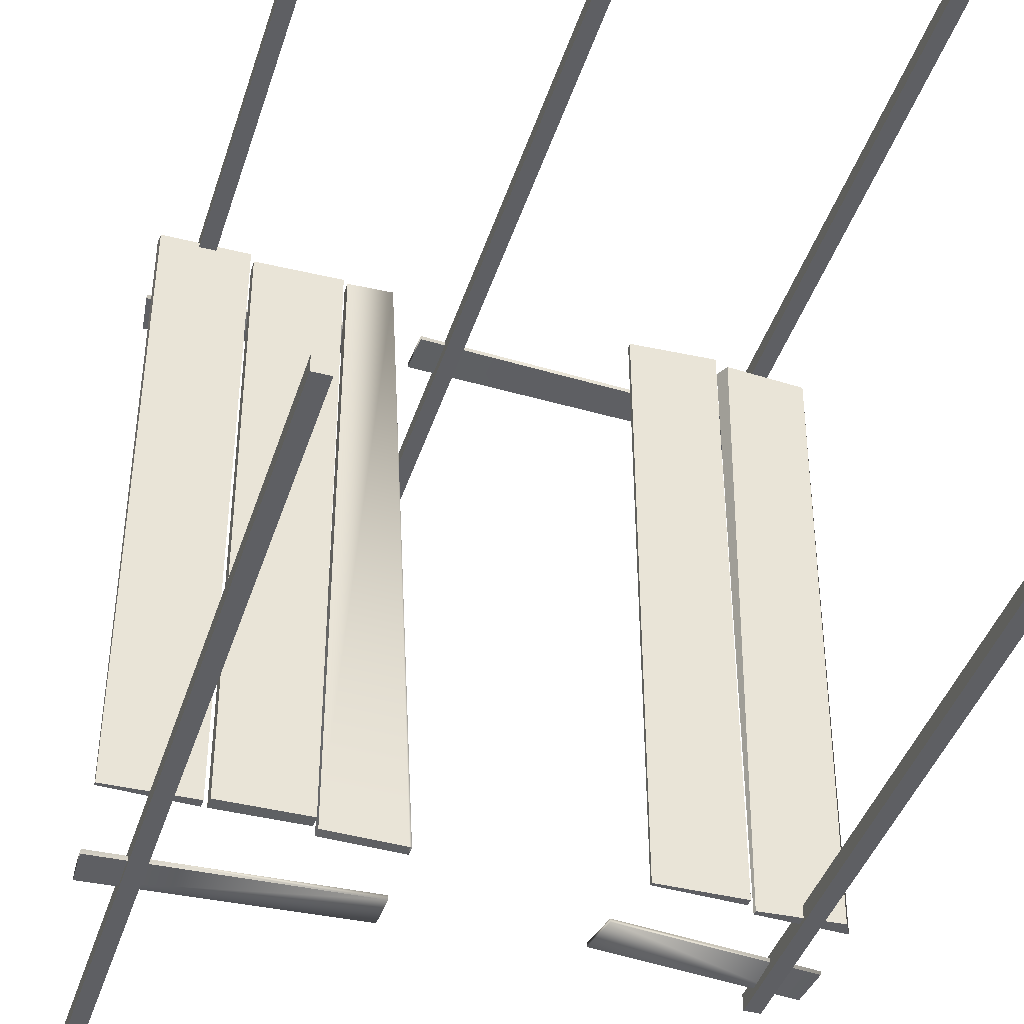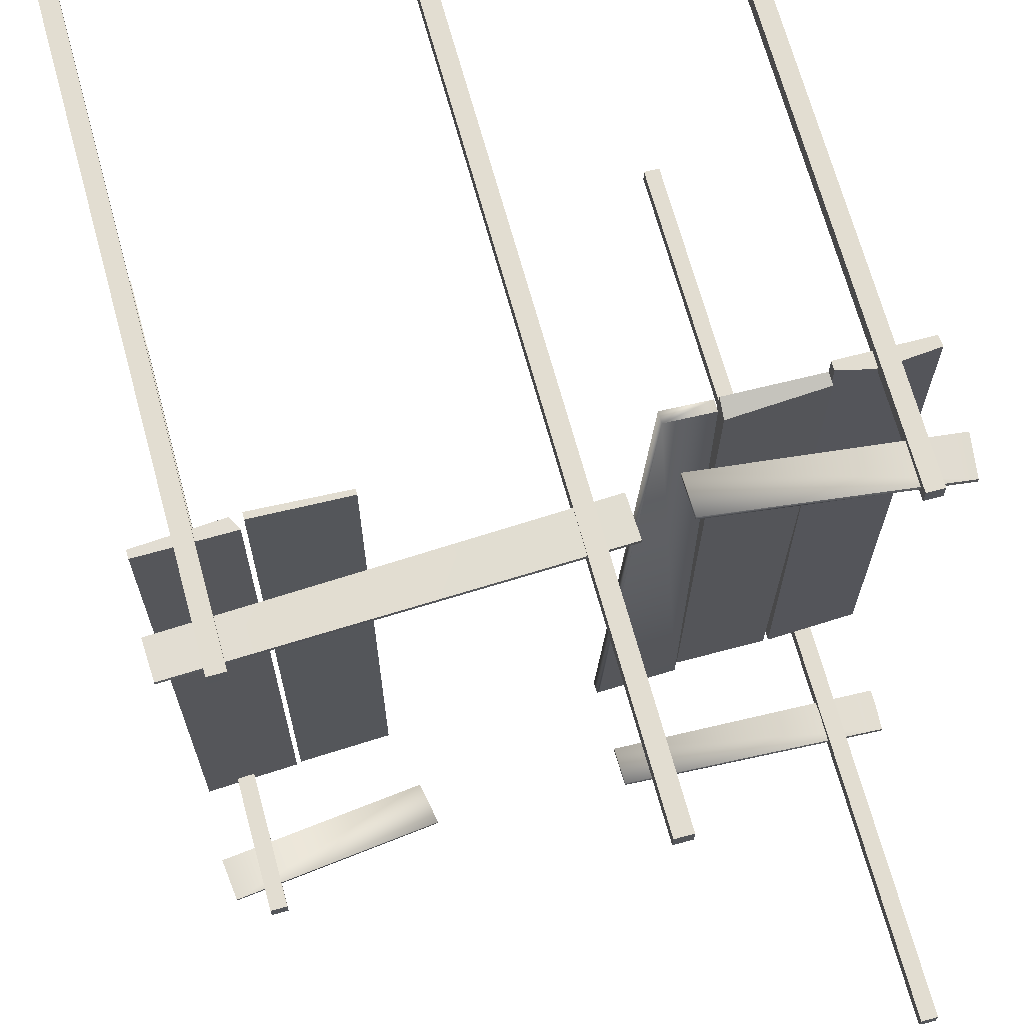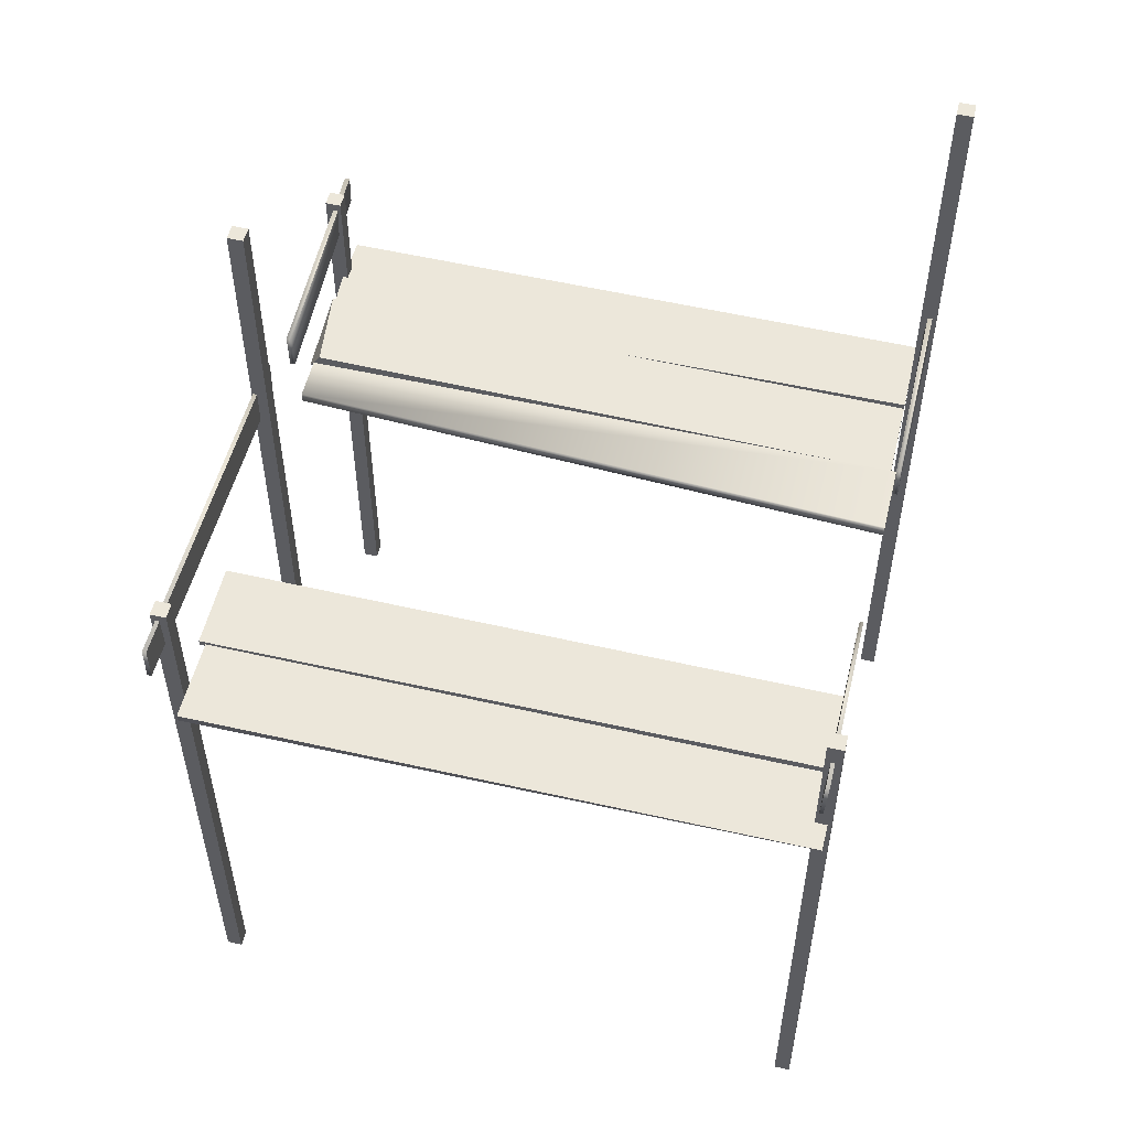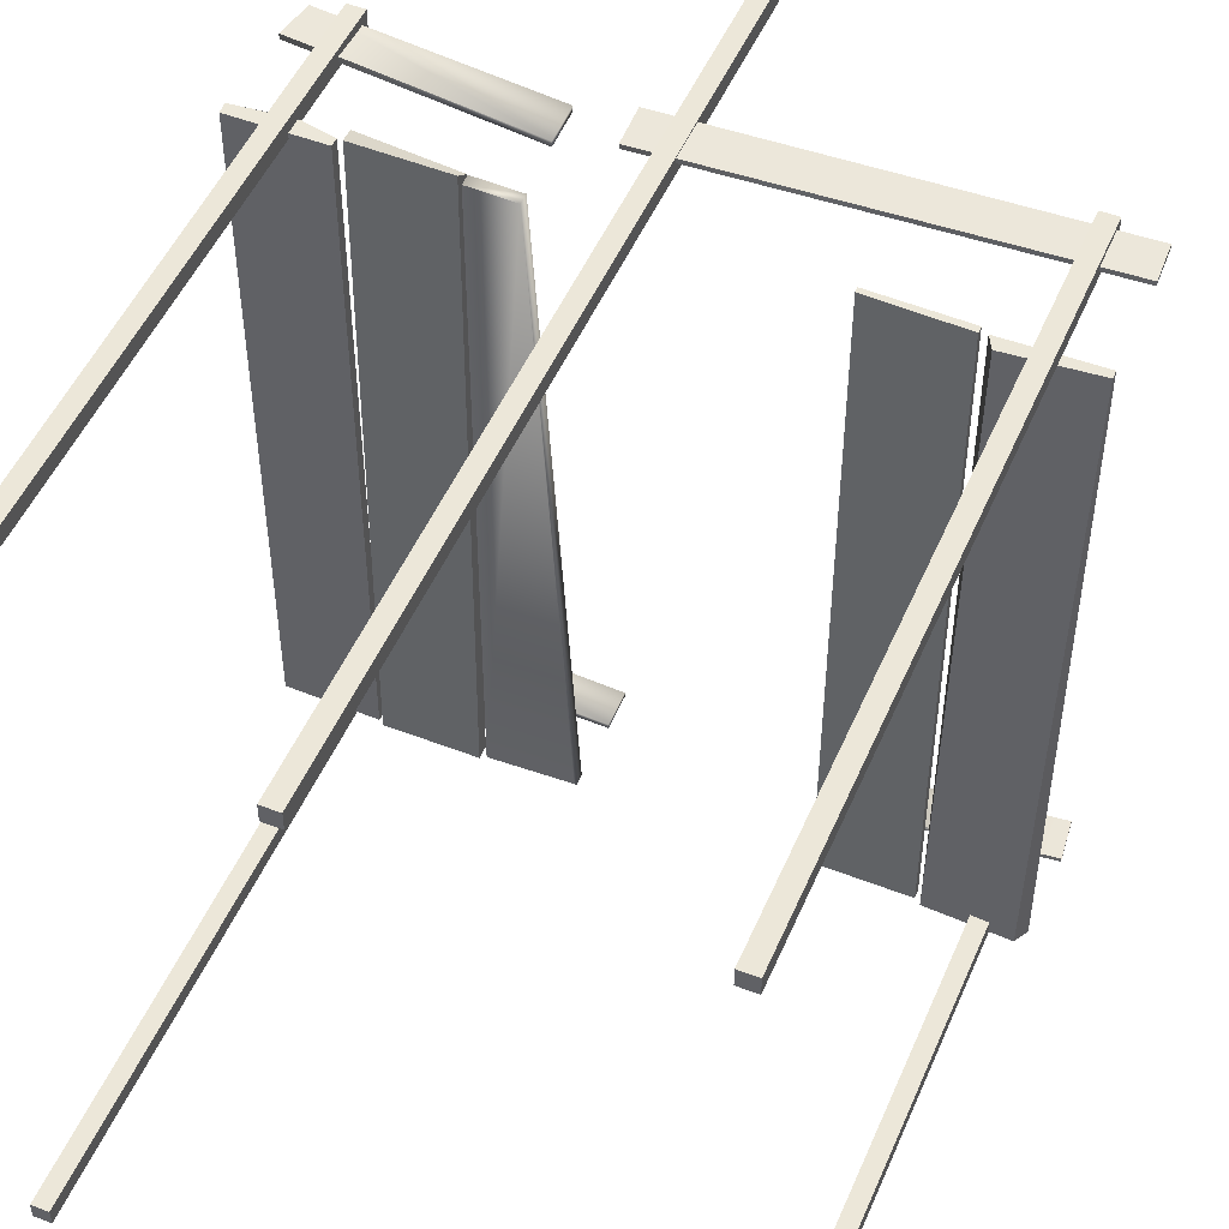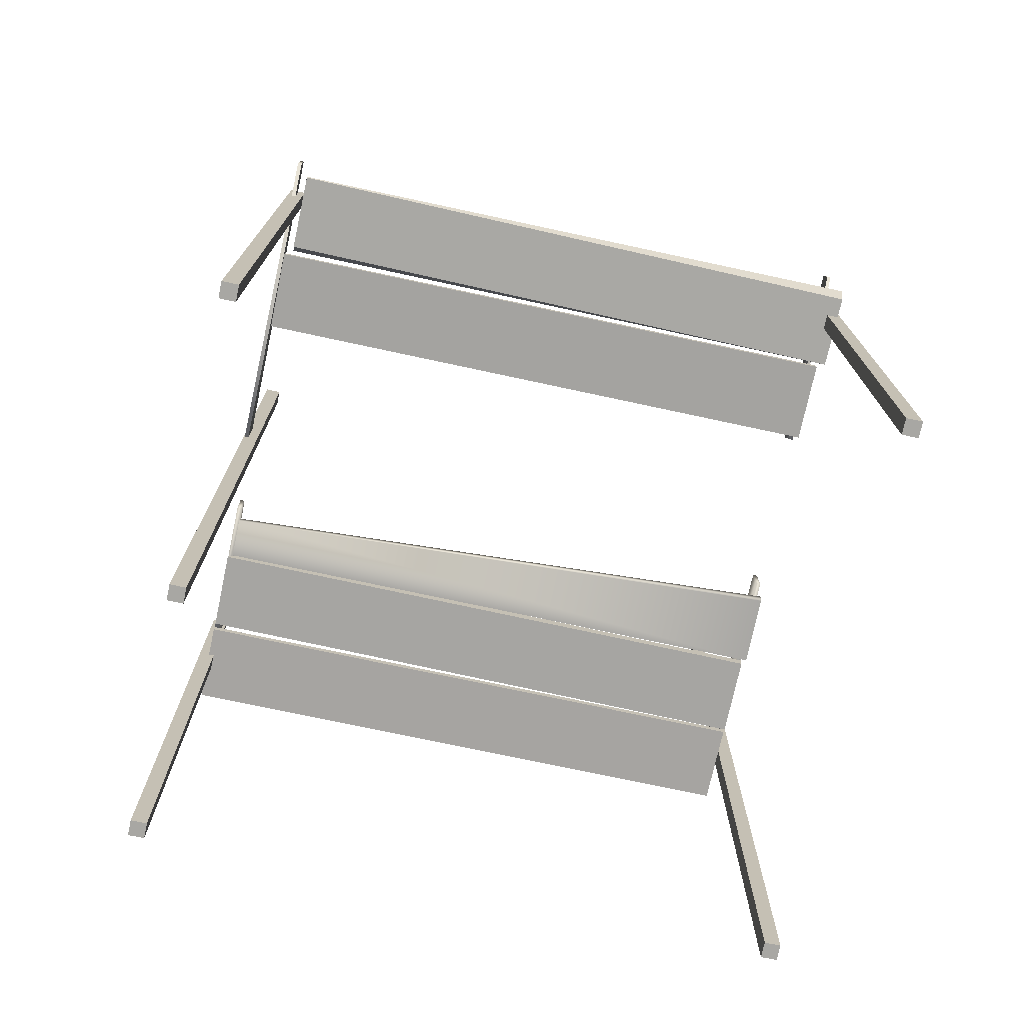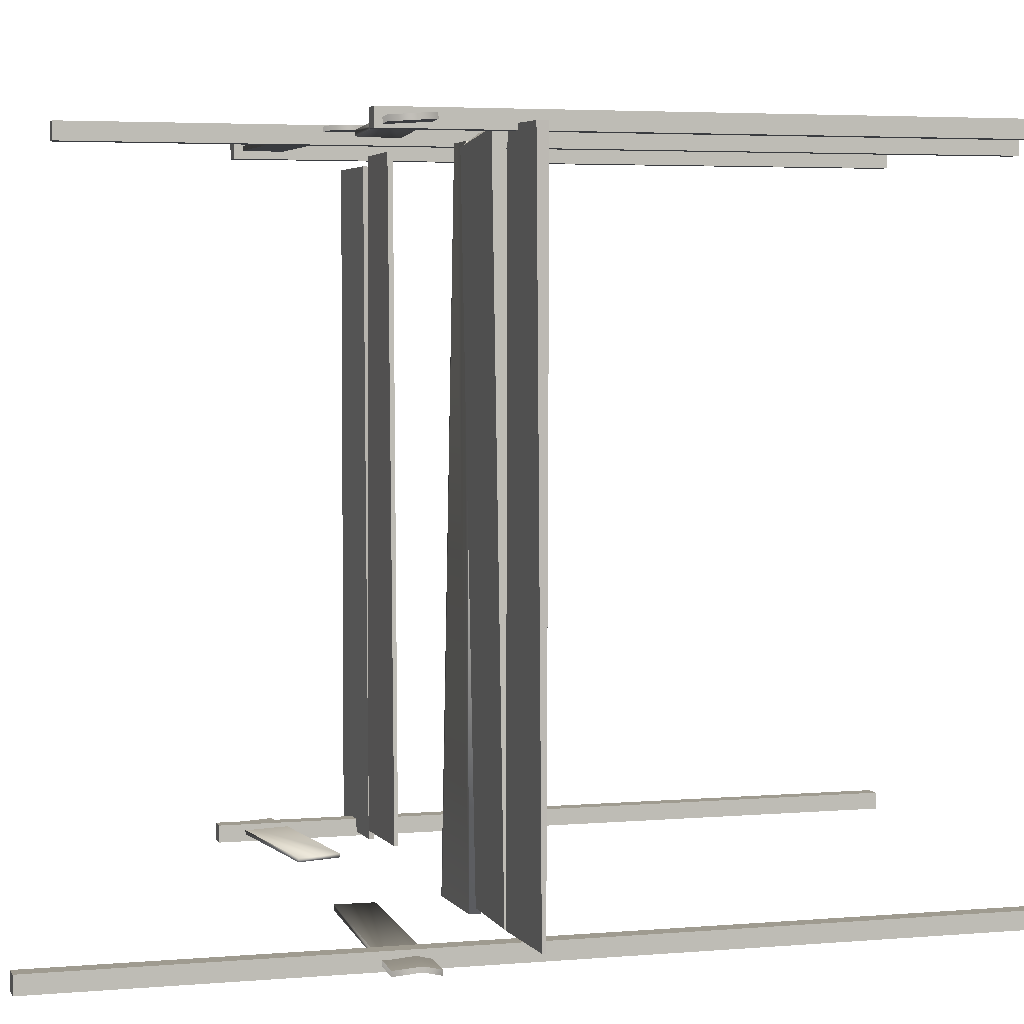
<metadata>
{"format":"obj","ext":"obj","renderer":"f3d","projection":"perspective","resolution":1024,"background":"white","views":[{"elev":-41.9,"azim":-17.3,"up":"+Z"},{"elev":68.6,"azim":164.7,"up":"+Z"},{"elev":53.7,"azim":103.6,"up":"+Y"},{"elev":50.0,"azim":22.8,"up":"+Z"},{"elev":-74.5,"azim":77.9,"up":"+Y"},{"elev":4.0,"azim":-106.3,"up":"+Z"}]}
</metadata>
<code>
o Cube.023_Cube.024
v -1.099 0.2813 1.514
v -1.099 0.284 -1.517
v -1.099 0.3283 -1.517
v -1.099 0.3212 1.514
v -1.076 0.327 -1.517
v -1.077 0.377 1.513
v -0.6605 0.3834 1.459
v -0.6591 0.324 -1.517
v -1.512 0.2843 1.514
v -1.247 0.3554 1.514
v -1.283 0.3554 1.514
v -1.516 0.3344 1.514
v -1.516 0.2952 -1.517
v -1.516 0.3118 -1.517
v -1.076 0.2661 -1.516
v -1.077 0.3205 1.513
v -0.659 0.2636 -1.516
v -0.6604 0.3111 1.514
v -1.483 0.8709 -1.552
v -0.6441 0.3548 1.487
v -0.2772 0.3593 -1.543
v -0.6438 0.3044 1.487
v -0.6438 0.2973 -1.543
v 1.567 0.3421 1.471
v 1.567 0.3427 -1.56
v 1.15 0.3229 -1.56
v 1.15 0.3382 1.471
v 1.129 0.2907 1.514
v 1.129 0.2914 -1.517
v 1.129 0.3283 -1.517
v 1.129 0.3212 1.514
v 0.7128 0.3105 1.514
v 0.7128 0.3344 1.514
v 0.7128 0.2952 -1.517
v 0.7128 0.3118 -1.517
v 1.567 0.3051 1.471
v 1.531 0.278 -1.56
v 1.182 0.2786 1.47
v 1.15 0.2991 -1.56
v -1.335 -2.129 1.565
v -1.335 -2.129 1.488
v -1.335 0.889 1.488
v -1.335 0.889 1.565
v -1.258 -2.129 1.488
v -1.258 0.889 1.488
v -1.258 -2.129 1.565
v -1.258 0.889 1.565
v -0.09653 -2.26 1.571
v -0.09653 -2.26 1.493
v -0.09653 1.88 1.493
v -0.09653 1.88 1.571
v -0.01869 -2.26 1.493
v -0.01869 1.88 1.493
v -0.01869 -2.26 1.571
v -0.01869 1.88 1.571
v 1.32 -2.265 1.583
v 1.32 -2.265 1.505
v 1.32 0.889 1.505
v 1.32 0.889 1.583
v 1.398 -2.265 1.505
v 1.398 0.889 1.505
v 1.398 -2.265 1.583
v 1.398 0.889 1.583
v -1.492 0.6916 1.538
v -1.469 0.8744 1.526
v 1.577 0.8538 1.562
v 1.584 0.6784 1.559
v -0.2149 0.6013 1.567
v -0.2231 0.7938 1.565
v -1.492 0.6784 -1.558
v -1.488 0.7632 -1.542
v -1.489 0.7469 -1.542
v 1.583 0.683 -1.519
v 1.561 0.8744 -1.529
v -1.228 -2.167 -1.596
v -1.228 -2.167 -1.518
v -1.228 2.21 -1.518
v -1.228 2.21 -1.596
v -1.306 -2.167 -1.518
v -1.306 2.21 -1.518
v -1.306 -2.167 -1.596
v -1.306 2.21 -1.596
v 1.428 -2.248 -1.579
v 1.428 -2.248 -1.501
v 1.428 0.9711 -1.501
v 1.428 0.9711 -1.579
v 1.35 -2.248 -1.501
v 1.35 0.9711 -1.501
v 1.35 -2.248 -1.579
v 1.35 0.9711 -1.579
v -0.6441 0.3478 -1.543
v -0.09653 -0.3537 1.571
v -0.2769 0.3088 -1.543
v -0.2663 0.3092 -1.543
v -0.2701 0.6365 -1.553
v 0.5899 0.8209 1.563
v 0.5982 0.7657 -1.524
v -0.4377 0.5669 1.528
v 0.6252 0.6373 1.563
v -0.09653 -0.5586 1.493
v -0.01869 -0.4089 1.571
v -0.4318 0.2959 1.487
v -0.4403 0.7485 1.533
v -0.2725 0.8091 -1.551
v 0.6347 0.576 -1.52
v -1.483 0.8714 -1.574
v -1.492 0.6789 -1.58
v -1.488 0.7637 -1.565
v -1.489 0.7474 -1.565
v -0.2702 0.637 -1.575
v -0.2726 0.8096 -1.573
v 1.583 0.6823 -1.537
v 1.561 0.8737 -1.546
v 0.5982 0.7651 -1.542
v 0.6348 0.5753 -1.537
v 1.577 0.8538 1.541
v 1.584 0.6785 1.538
v -0.2149 0.6014 1.546
v -0.2232 0.7939 1.544
v 0.5898 0.821 1.543
v 0.6252 0.6374 1.542
v -1.492 0.6911 1.514
v -1.469 0.8739 1.502
v -0.4378 0.5664 1.504
v -0.4404 0.748 1.508
v -0.2666 0.3596 -1.543
v -0.4321 0.3464 1.487
v -1.099 0.2813 1.514
v -1.099 0.284 -1.517
v -1.099 0.3283 -1.517
v -1.099 0.3212 1.514
v -1.076 0.327 -1.517
v -1.077 0.377 1.513
v -0.6605 0.3834 1.459
v -0.6591 0.324 -1.517
v -1.512 0.2843 1.514
v -1.247 0.3554 1.514
v -1.516 0.3344 1.514
v -1.516 0.2952 -1.517
v -1.516 0.3118 -1.517
v -1.076 0.2661 -1.516
v -1.077 0.3205 1.513
v -0.659 0.2636 -1.516
v -0.6604 0.3111 1.514
v -1.483 0.8709 -1.552
v -0.6441 0.3548 1.487
v -0.2772 0.3593 -1.543
v -0.6438 0.3044 1.487
v -0.6438 0.2973 -1.543
v 1.567 0.3421 1.471
v 1.567 0.3427 -1.56
v 1.15 0.3229 -1.56
v 1.15 0.3382 1.471
v 1.129 0.2907 1.514
v 1.129 0.2914 -1.517
v 1.129 0.3283 -1.517
v 1.129 0.3212 1.514
v 0.7128 0.3105 1.514
v 0.7128 0.3344 1.514
v 0.7128 0.2952 -1.517
v 0.7128 0.3118 -1.517
v 1.567 0.3051 1.471
v 1.531 0.278 -1.56
v 1.182 0.2786 1.47
v 1.15 0.2991 -1.56
v -1.335 -2.129 1.565
v -1.335 -2.129 1.488
v -1.335 0.889 1.488
v -1.335 0.889 1.565
v -1.258 -2.129 1.488
v -1.258 0.889 1.488
v -1.258 -2.129 1.565
v -1.258 0.889 1.565
v -0.09653 -2.26 1.571
v -0.09653 -2.26 1.493
v -0.09653 1.88 1.493
v -0.09653 1.88 1.571
v -0.01869 -2.26 1.493
v -0.01869 1.88 1.493
v -0.01869 -2.26 1.571
v -0.01869 1.88 1.571
v 1.32 -2.265 1.583
v 1.32 -2.265 1.505
v 1.32 0.889 1.505
v 1.32 0.889 1.583
v 1.398 -2.265 1.505
v 1.398 0.889 1.505
v 1.398 -2.265 1.583
v 1.398 0.889 1.583
v -1.492 0.6916 1.538
v -1.469 0.8744 1.526
v 1.577 0.8538 1.562
v 1.584 0.6784 1.559
v -0.2149 0.6013 1.567
v -0.2231 0.7938 1.565
v -1.492 0.6784 -1.558
v -1.488 0.7632 -1.542
v -1.489 0.7469 -1.542
v 1.583 0.683 -1.519
v 1.561 0.8744 -1.529
v -1.228 -2.167 -1.596
v -1.228 -2.167 -1.518
v -1.228 2.21 -1.518
v -1.228 2.21 -1.596
v -1.306 -2.167 -1.518
v -1.306 2.21 -1.518
v -1.306 -2.167 -1.596
v -1.306 2.21 -1.596
v 1.428 -2.248 -1.579
v 1.428 -2.248 -1.501
v 1.428 0.9711 -1.501
v 1.428 0.9711 -1.579
v 1.35 -2.248 -1.501
v 1.35 0.9711 -1.501
v 1.35 -2.248 -1.579
v 1.35 0.9711 -1.579
v -0.6441 0.3478 -1.543
v -0.09653 -0.3537 1.571
v -0.2769 0.3088 -1.543
v -0.2663 0.3092 -1.543
v -0.2701 0.6365 -1.553
v 0.5899 0.8209 1.563
v 0.5982 0.7657 -1.524
v -0.4377 0.5669 1.528
v 0.6252 0.6373 1.563
v -0.09653 -0.5586 1.493
v -0.01869 -0.4089 1.571
v -0.4318 0.2959 1.487
v -0.4403 0.7485 1.533
v -0.2725 0.8091 -1.551
v 0.6347 0.576 -1.52
v -1.483 0.8714 -1.574
v -1.492 0.6789 -1.58
v -1.488 0.7637 -1.565
v -1.489 0.7474 -1.565
v -0.2702 0.637 -1.575
v -0.2726 0.8096 -1.573
v 1.583 0.6823 -1.537
v 1.561 0.8737 -1.546
v 0.5982 0.7651 -1.542
v 0.6348 0.5753 -1.537
v 1.577 0.8538 1.541
v 1.584 0.6785 1.538
v -0.2149 0.6014 1.546
v -0.2232 0.7939 1.544
v 0.5898 0.821 1.543
v 0.6252 0.6374 1.542
v -1.492 0.6911 1.514
v -1.469 0.8739 1.502
v -0.4378 0.5664 1.504
v -0.4404 0.748 1.508
v -0.2666 0.3596 -1.543
v -0.4321 0.3464 1.487
f 1 2 3 4
f 5 6 7 8
f 9 1 4 10 11 12
f 13 9 12 14
f 10 4 3 14 12 11
f 3 2 13 14
f 2 1 9 13
f 6 5 15 16
f 17 18 16 15
f 8 7 18 17
f 18 7 6 16
f 8 17 15 5
f 23 22 20 91
f 127 126 21 91 20
f 24 25 26 27
f 28 29 30 31
f 32 28 31 33
f 34 32 33 35
f 30 29 34 35
f 28 32 34 29
f 25 24 36 37
f 38 39 37 36
f 26 25 37 39
f 27 26 39 38
f 30 35 33 31
f 24 27 38 36
f 40 43 42 41
f 41 42 45 44
f 44 45 47 46
f 46 47 43 40
f 41 44 46 40
f 45 42 43 47
f 48 92 100 49
f 49 100 50 53 52
f 52 53 55 101 54
f 54 101 92 48
f 49 52 54 48
f 53 50 51 55
f 56 59 58 57
f 57 58 61 60
f 60 61 63 62
f 62 63 59 56
f 57 60 62 56
f 61 58 59 63
f 67 66 96 99
f 74 97 105 73
f 75 78 77 76
f 76 77 80 79
f 79 80 82 81
f 81 82 78 75
f 76 79 81 75
f 80 77 78 82
f 83 86 85 84
f 84 85 88 87
f 87 88 90 89
f 89 90 86 83
f 84 87 89 83
f 88 85 86 90
f 92 51 50 100
f 102 22 23 93 94
f 99 96 69 68
f 95 104 19 71 72 70
f 101 55 51 92
f 98 103 65 64
f 110 107 109 108 106 111
f 71 108 109 72
f 70 107 110 95
f 72 109 107 70
f 95 110 111 104
f 19 106 108 71
f 104 111 106 19
f 113 112 115 114
f 73 112 113 74
f 105 115 112 73
f 74 113 114 97
f 97 114 115 105
f 117 121 120 116
f 121 118 119 120
f 99 121 117 67
f 66 116 120 96
f 96 120 119 69
f 67 117 116 66
f 68 118 121 99
f 69 119 118 68
f 124 122 123 125
f 64 122 124 98
f 98 124 125 103
f 103 125 123 65
f 65 123 122 64
f 93 23 91 21
f 22 102 127 20
f 102 94 126 127
f 94 93 21 126
l 1 128
l 2 129
l 3 130
l 4 131
l 5 132
l 6 133
l 7 134
l 8 135
l 9 136
l 10 137
l 12 138
l 13 139
l 14 140
l 15 141
l 16 142
l 17 143
l 18 144
l 19 145
l 20 146
l 21 147
l 22 148
l 23 149
l 24 150
l 25 151
l 26 152
l 27 153
l 28 154
l 29 155
l 30 156
l 31 157
l 32 158
l 33 159
l 34 160
l 35 161
l 36 162
l 37 163
l 38 164
l 39 165
l 40 166
l 41 167
l 42 168
l 43 169
l 44 170
l 45 171
l 46 172
l 47 173
l 48 174
l 49 175
l 50 176
l 51 177
l 52 178
l 53 179
l 54 180
l 55 181
l 56 182
l 57 183
l 58 184
l 59 185
l 60 186
l 61 187
l 62 188
l 63 189
l 64 190
l 65 191
l 66 192
l 67 193
l 68 194
l 69 195
l 70 196
l 71 197
l 72 198
l 73 199
l 74 200
l 75 201
l 76 202
l 77 203
l 78 204
l 79 205
l 80 206
l 81 207
l 82 208
l 83 209
l 84 210
l 85 211
l 86 212
l 87 213
l 88 214
l 89 215
l 90 216
l 91 217
l 92 218
l 93 219
l 94 220
l 95 221
l 96 222
l 97 223
l 98 224
l 99 225
l 100 226
l 101 227
l 102 228
l 103 229
l 104 230
l 105 231
l 106 232
l 107 233
l 108 234
l 109 235
l 110 236
l 111 237
l 112 238
l 113 239
l 114 240
l 115 241
l 116 242
l 117 243
l 118 244
l 119 245
l 120 246
l 121 247
l 122 248
l 123 249
l 124 250
l 125 251
l 126 252
l 127 253

</code>
